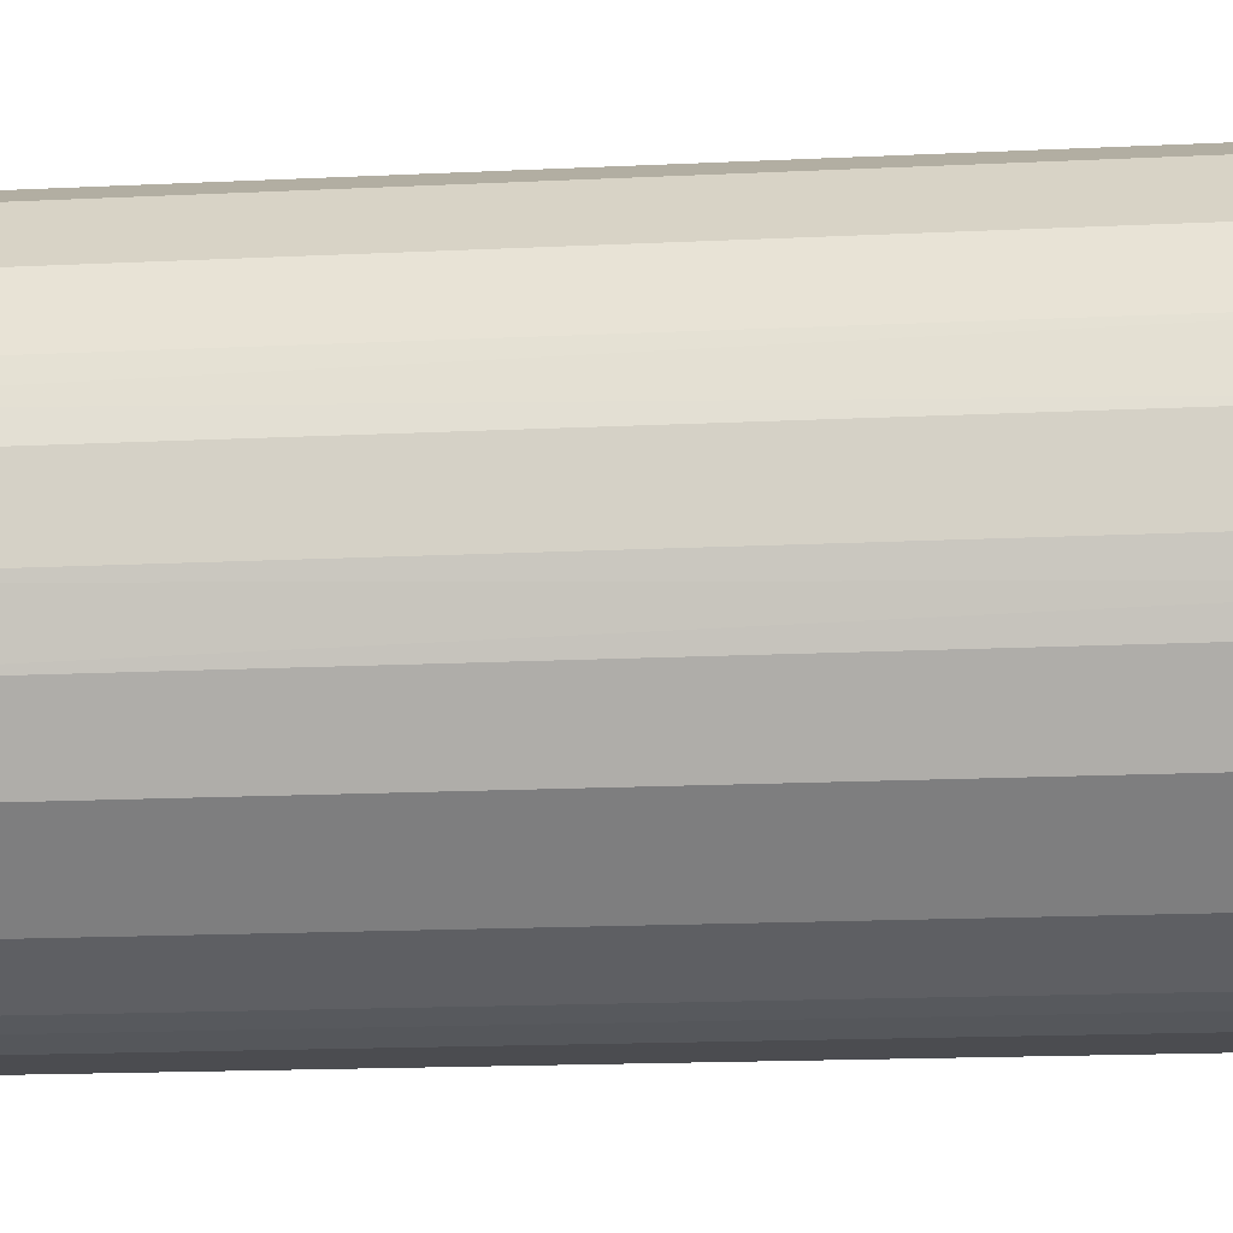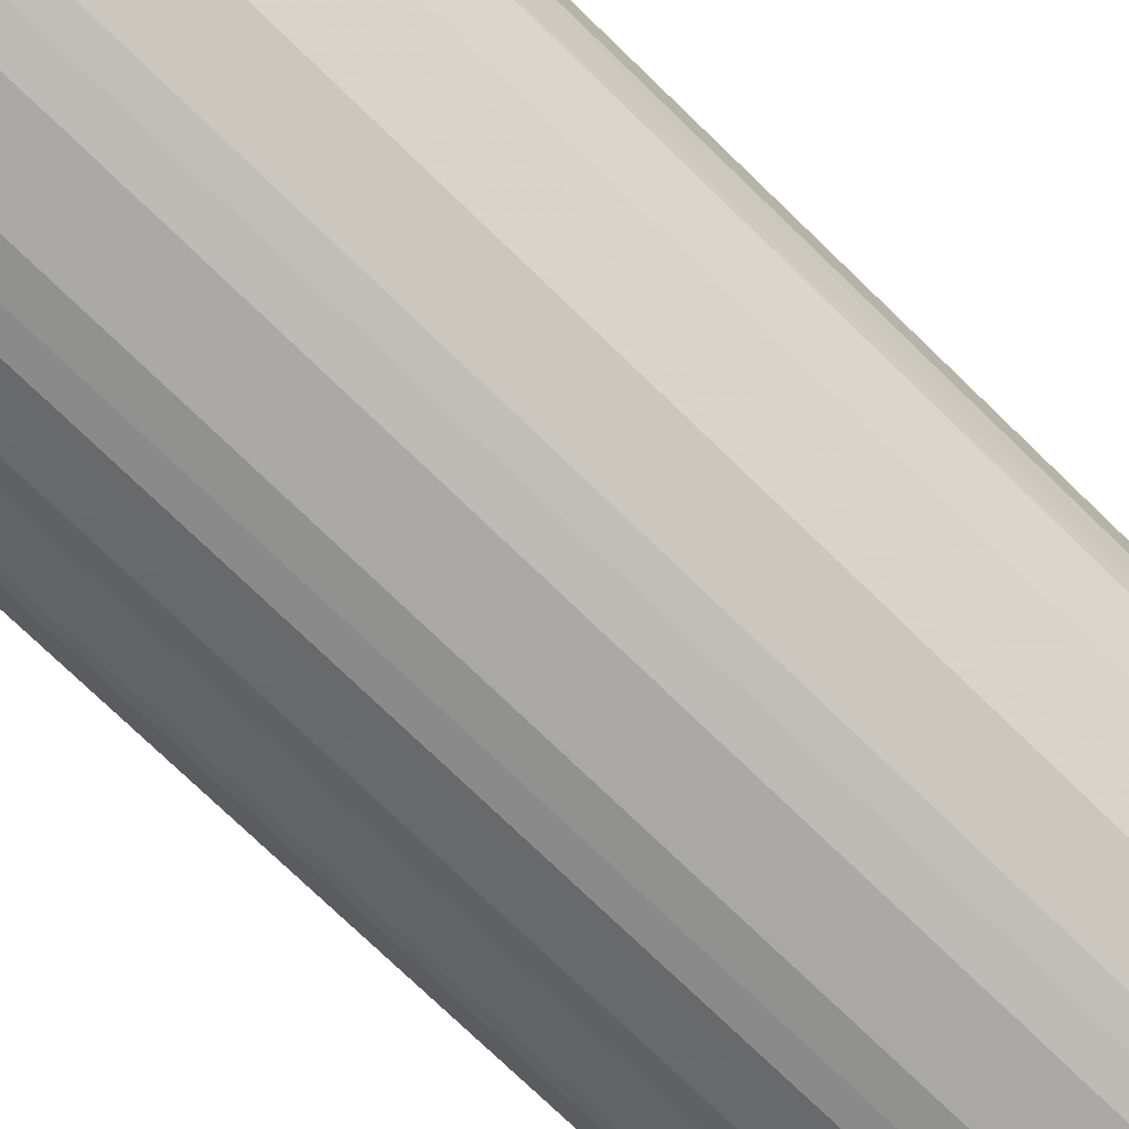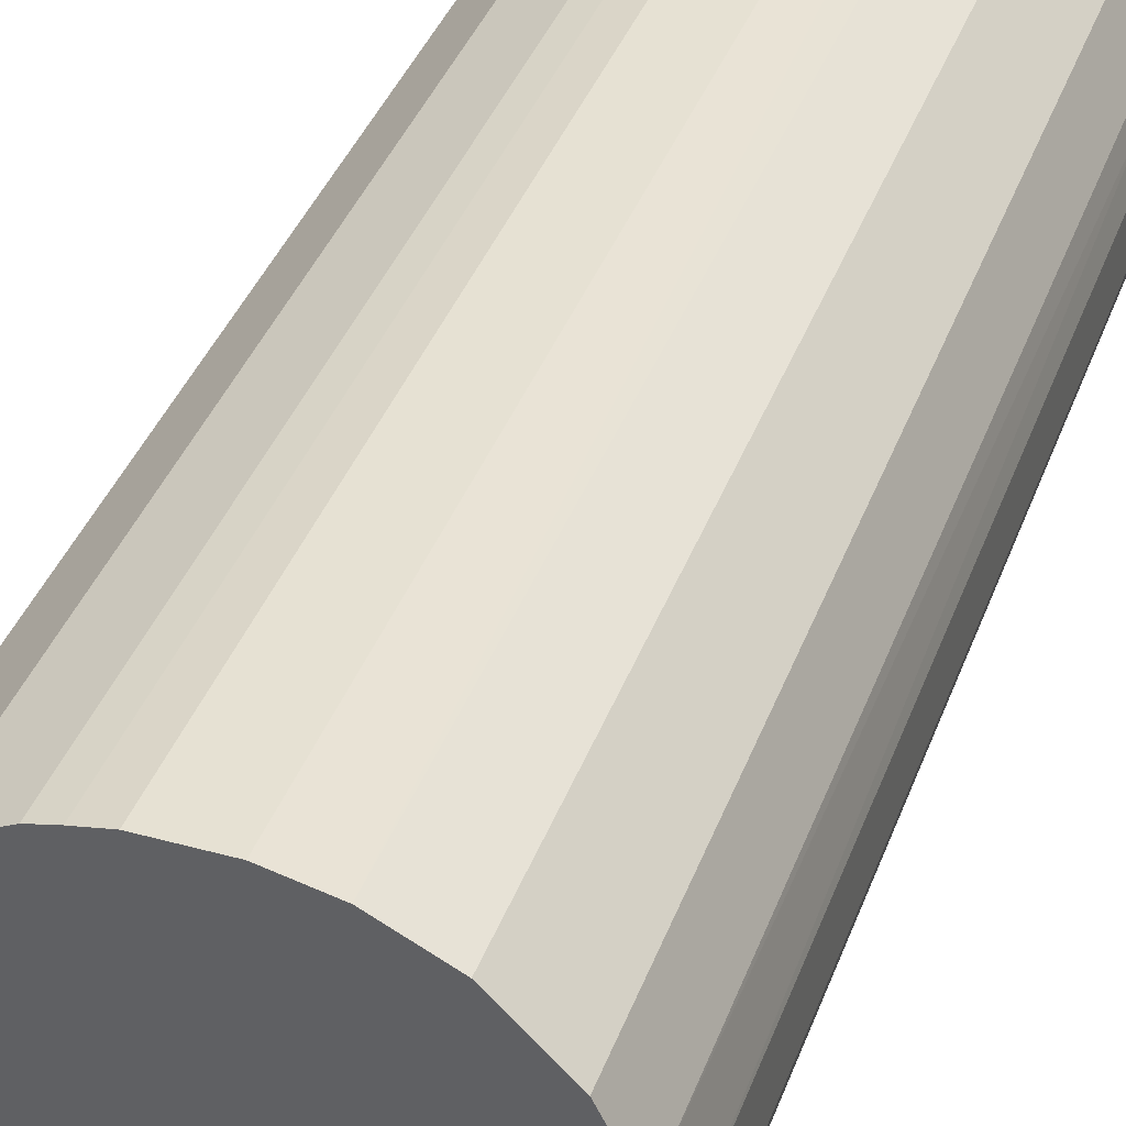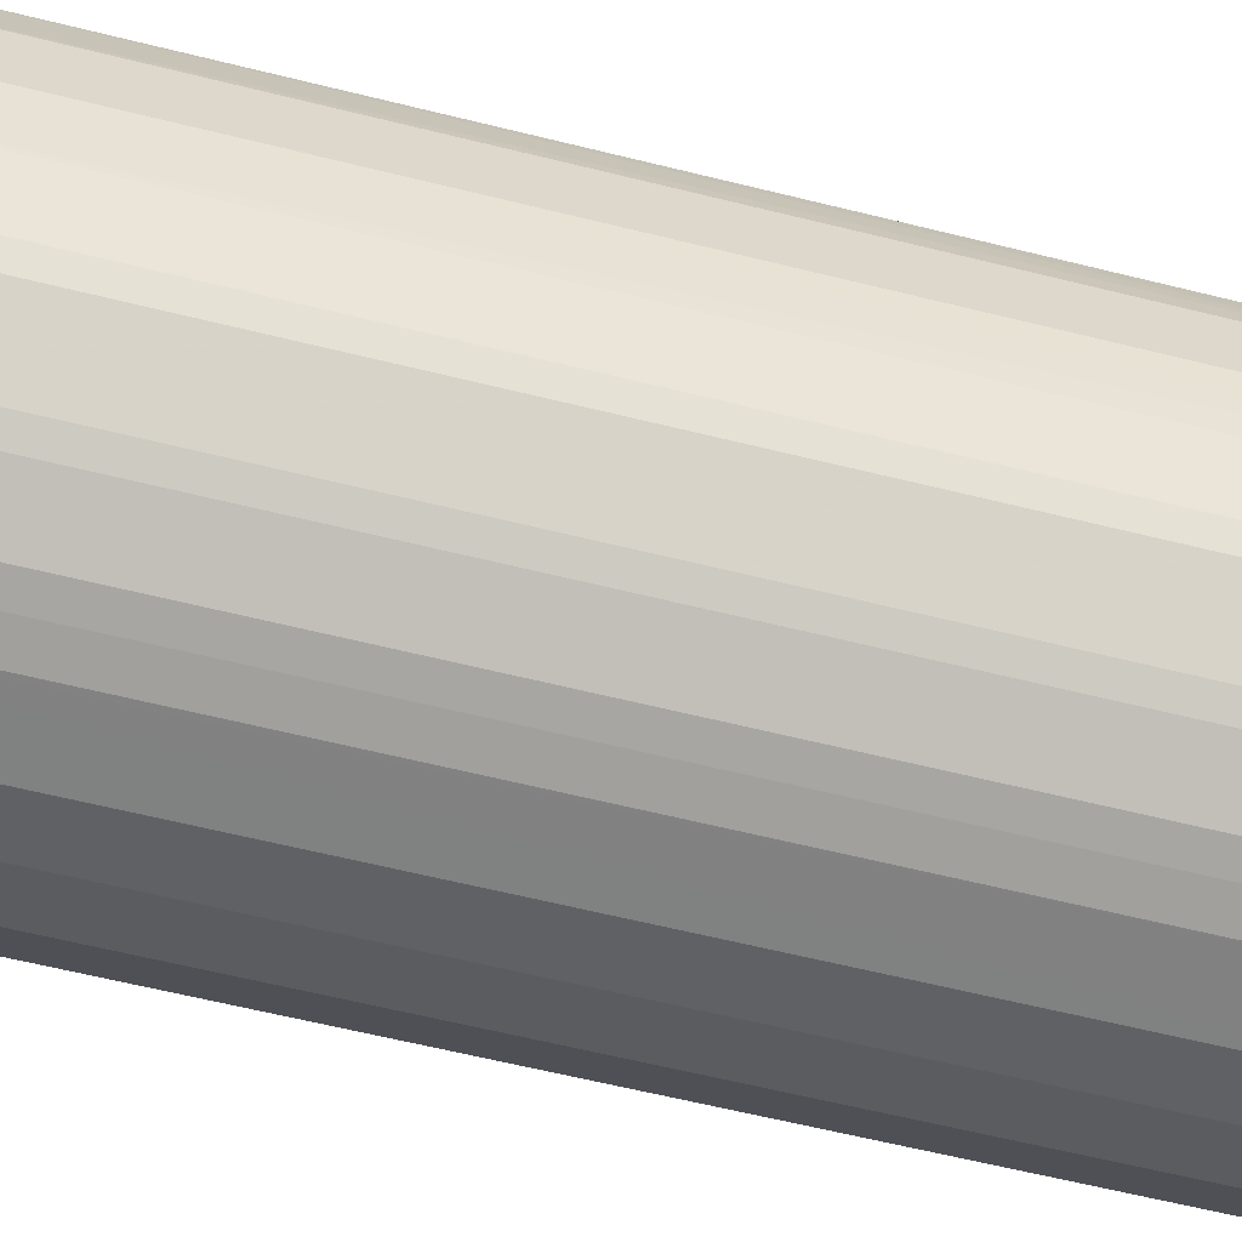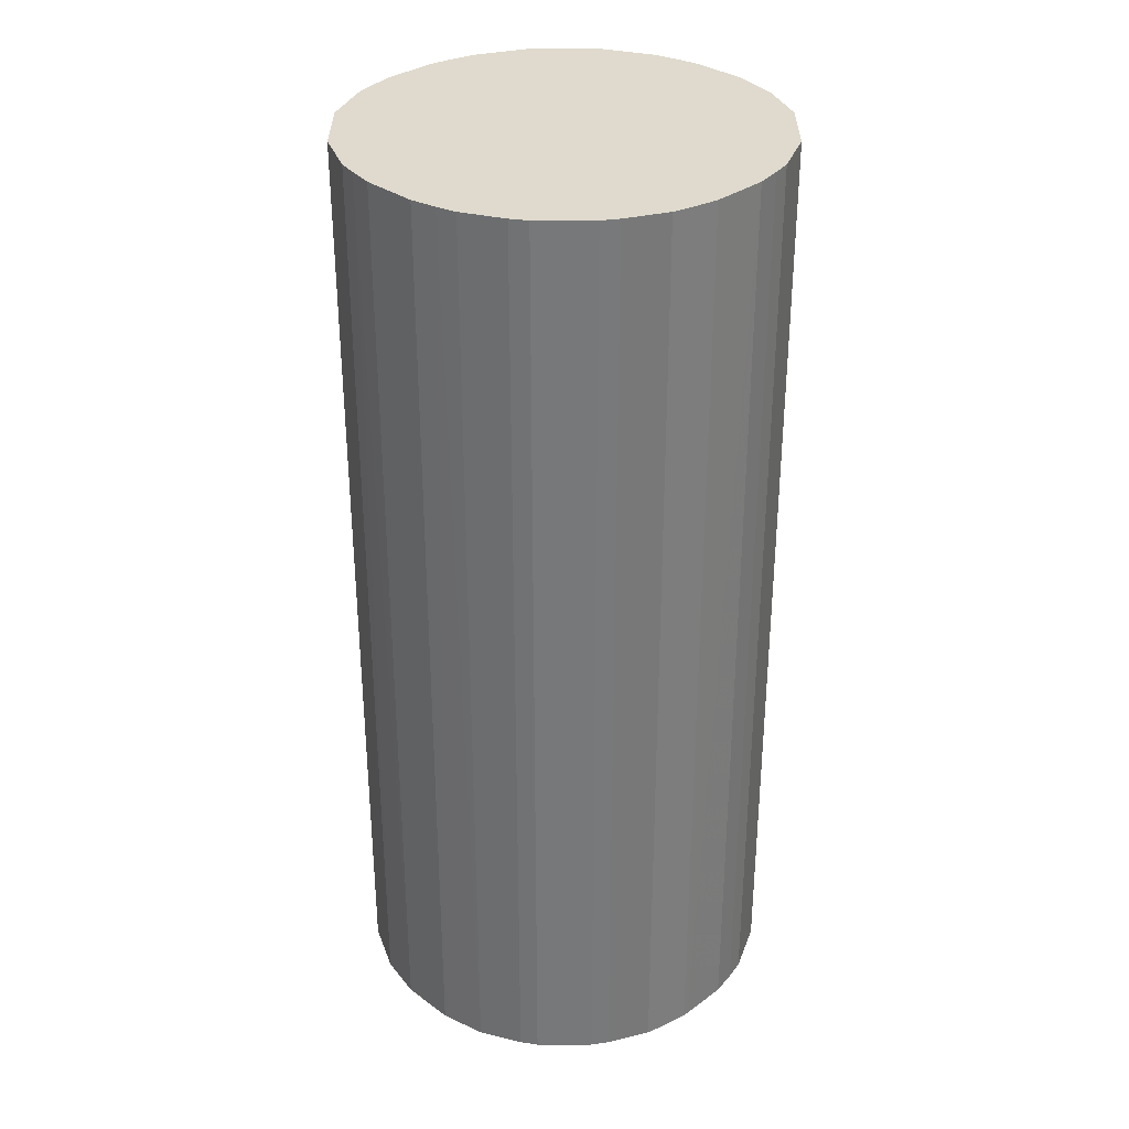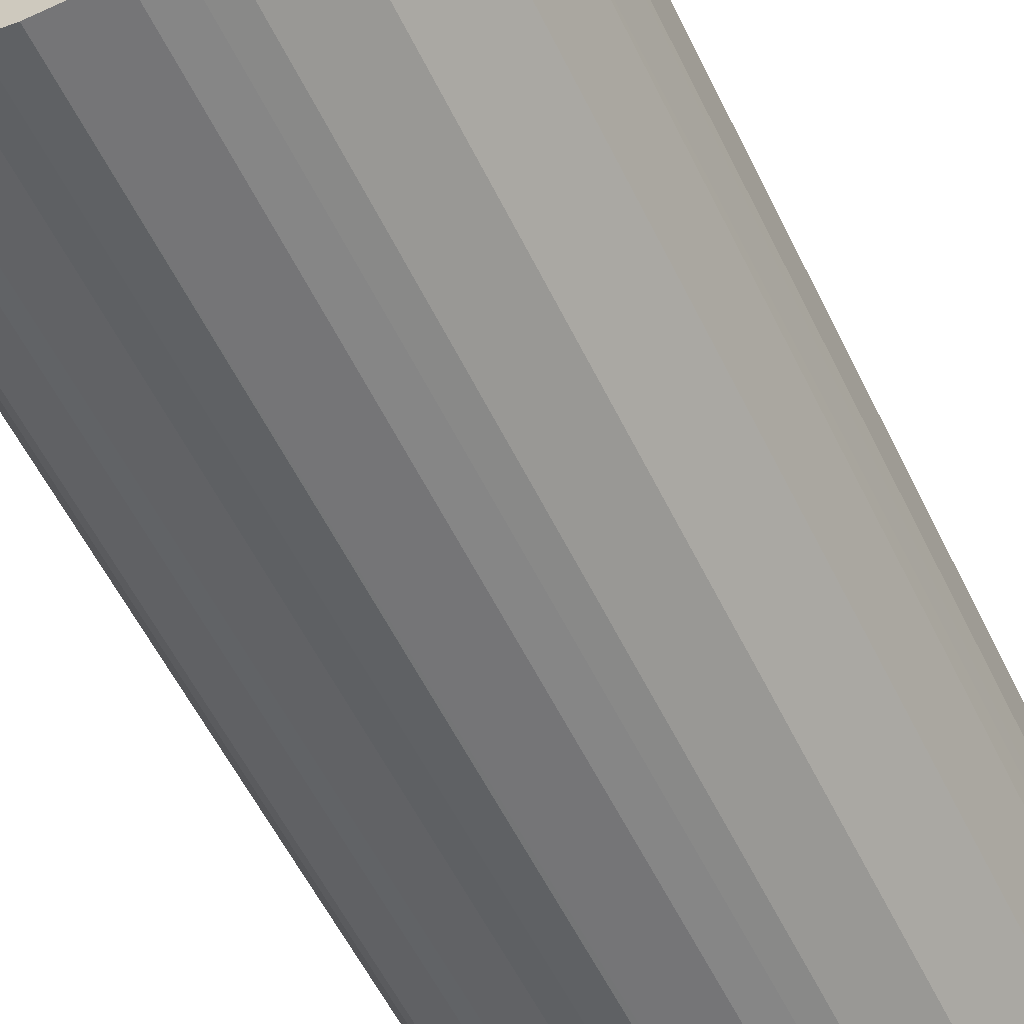
<metadata>
{"format":"obj","ext":"obj","renderer":"f3d","projection":"perspective","resolution":1024,"background":"white","views":[{"elev":-15.2,"azim":96.2,"up":"+Y"},{"elev":-75.5,"azim":46.0,"up":"+Y"},{"elev":38.7,"azim":-160.9,"up":"+Y"},{"elev":-60.3,"azim":-104.4,"up":"+Y"},{"elev":32.7,"azim":-45.0,"up":"+Z"},{"elev":-56.6,"azim":25.7,"up":"+Y"}]}
</metadata>
<code>
o convex_0
v -0.007435 0.02022 0.04764
v -0.002311 -0.02127 -0.04764
v -0.002827 -0.02127 -0.04764
v 0.002804 0.02125 -0.04764
v 0.02125 -0.002823 0.04764
v -0.02024 -0.007435 0.04764
v -0.02024 0.007416 -0.04764
v 0.02125 -0.002823 -0.04764
v 0.007416 -0.02024 0.04764
v 0.01254 0.01766 0.04764
v -0.01819 -0.01153 -0.04764
v -0.01154 -0.01819 0.04764
v 0.01766 0.01254 -0.04764
v 0.01254 -0.01768 -0.04764
v -0.02024 0.007416 0.04764
v -0.01256 0.01766 -0.04764
v 0.01766 -0.01256 0.04764
v 0.02022 0.007416 0.04764
v -0.02127 -0.002823 -0.04764
v 0.002804 0.02125 0.04764
v -0.01768 0.01254 0.04764
v -0.002827 -0.02127 0.04764
v -0.01154 -0.01819 -0.04764
v 0.01766 -0.01256 -0.04764
v 0.01254 0.01766 -0.04764
v -0.002823 0.02125 -0.04764
v 0.02125 0.002804 -0.04764
v 0.002804 -0.02127 -0.04764
v -0.02127 0.002804 0.04764
v -0.01717 -0.01307 0.04764
v 0.01254 -0.01768 0.04764
v -0.01768 0.01254 -0.04764
v 0.01766 0.01254 0.04764
v -0.01256 0.01766 0.04764
v 0.02022 -0.007435 0.04764
v 0.007416 0.02022 -0.04764
v -0.007435 -0.02024 -0.04764
v -0.007435 0.02022 -0.04764
v 0.02022 0.007416 -0.04764
v 0.02022 -0.007435 -0.04764
v 0.007416 -0.02024 -0.04764
v 0.007416 0.02022 0.04764
v 0.002804 -0.02127 0.04764
v -0.002823 0.02125 0.04764
v 0.02125 0.002804 0.04764
v -0.02127 0.002804 -0.04764
v -0.02127 -0.002823 0.04764
v -0.01307 -0.01717 -0.04764
v -0.007435 -0.02024 0.04764
v -0.02024 -0.007435 -0.04764
v -0.01717 -0.01307 -0.04764
v -0.01307 -0.01717 0.04764
v -0.01819 -0.01153 0.04764
v 0.005368 -0.02075 0.04764
v 0.005368 0.02073 -0.04764
v -0.005387 -0.02075 -0.04764
v 0.02073 0.005368 0.04764
v -0.02075 -0.005387 0.04764
v 0.02073 -0.005387 -0.04764
v -0.02075 0.005368 0.04764
v -0.005387 0.02073 0.04764
v 0.005368 0.02073 0.04764
v 0.005368 -0.02075 -0.04764
v -0.005387 -0.02075 0.04764
f 49 56 64
f 2 3 4
f 5 1 6
f 4 3 7
f 2 4 8
f 5 6 9
f 1 5 10
f 7 3 11
f 9 6 12
f 8 4 13
f 2 8 14
f 6 1 15
f 4 7 16
f 5 9 17
f 10 5 18
f 7 11 19
f 1 10 20
f 15 1 21
f 7 15 21
f 3 2 22
f 9 12 22
f 11 3 23
f 14 8 24
f 17 14 24
f 13 4 25
f 10 13 25
f 4 16 26
f 20 4 26
f 5 8 27
f 8 13 27
f 2 14 28
f 6 15 29
f 12 6 30
f 9 14 31
f 17 9 31
f 14 17 31
f 16 7 32
f 7 21 32
f 21 16 32
f 13 10 33
f 10 18 33
f 18 13 33
f 1 16 34
f 21 1 34
f 16 21 34
f 5 17 35
f 17 24 35
f 25 4 36
f 10 25 36
f 23 3 37
f 12 23 37
f 16 1 38
f 26 16 38
f 13 18 39
f 27 13 39
f 24 8 40
f 35 24 40
f 14 9 41
f 28 14 41
f 20 10 42
f 10 36 42
f 22 2 43
f 9 22 43
f 2 28 43
f 1 20 44
f 20 26 44
f 18 5 45
f 5 27 45
f 7 19 46
f 19 29 46
f 6 29 47
f 29 19 47
f 11 23 48
f 23 12 48
f 22 12 49
f 12 37 49
f 11 6 50
f 19 11 50
f 30 11 51
f 11 48 51
f 48 30 51
f 12 30 52
f 48 12 52
f 30 48 52
f 6 11 53
f 30 6 53
f 11 30 53
f 41 9 54
f 9 43 54
f 43 28 54
f 4 20 55
f 36 4 55
f 42 36 55
f 3 22 56
f 37 3 56
f 49 37 56
f 39 18 57
f 27 39 57
f 18 45 57
f 45 27 57
f 6 47 58
f 47 19 58
f 50 6 58
f 19 50 58
f 8 5 59
f 5 35 59
f 40 8 59
f 35 40 59
f 15 7 60
f 29 15 60
f 7 46 60
f 46 29 60
f 38 1 61
f 26 38 61
f 1 44 61
f 44 26 61
f 20 42 62
f 55 20 62
f 42 55 62
f 28 41 63
f 41 54 63
f 54 28 63
f 22 49 64
f 56 22 64

</code>
